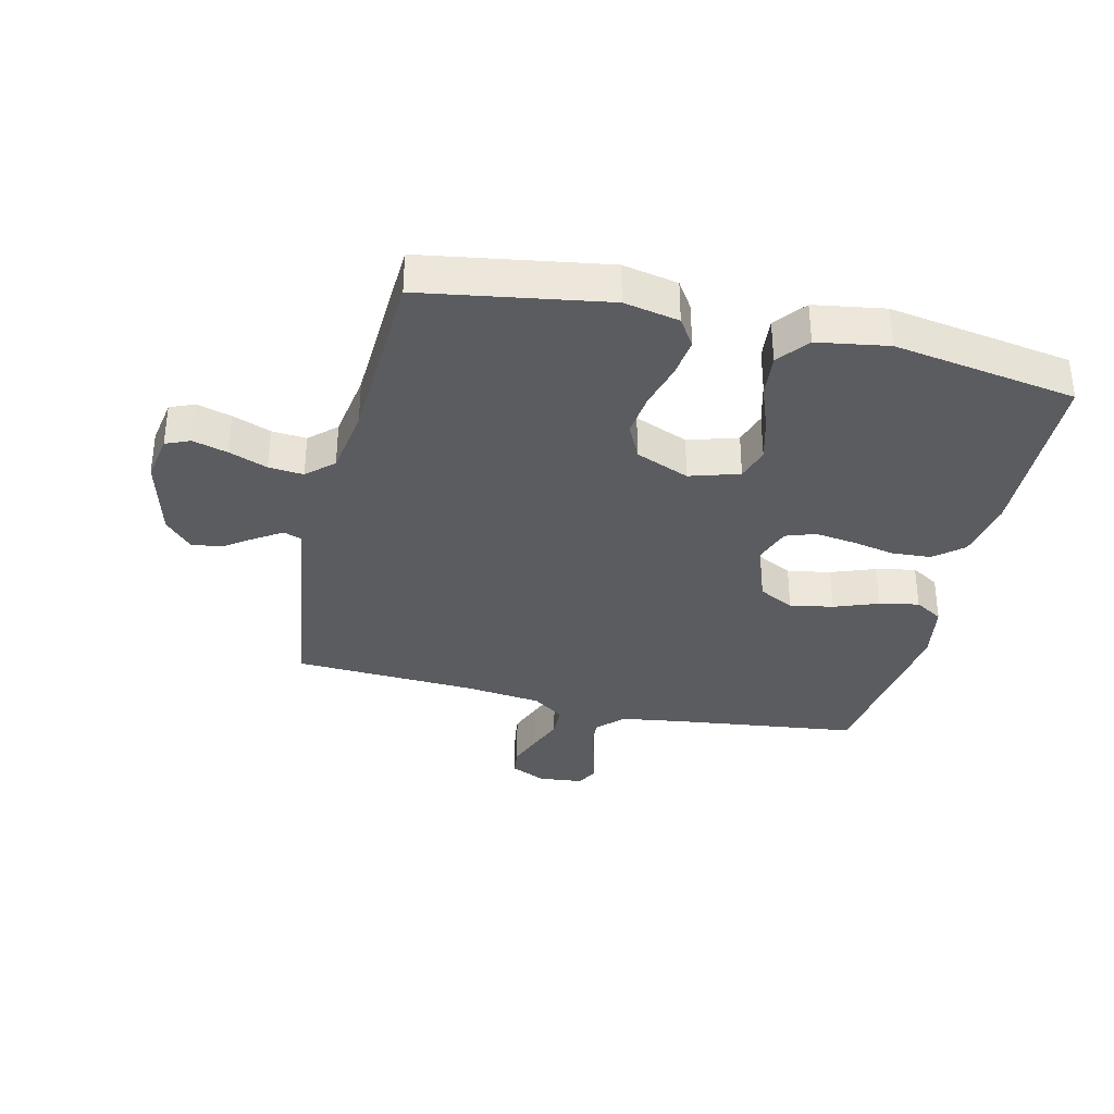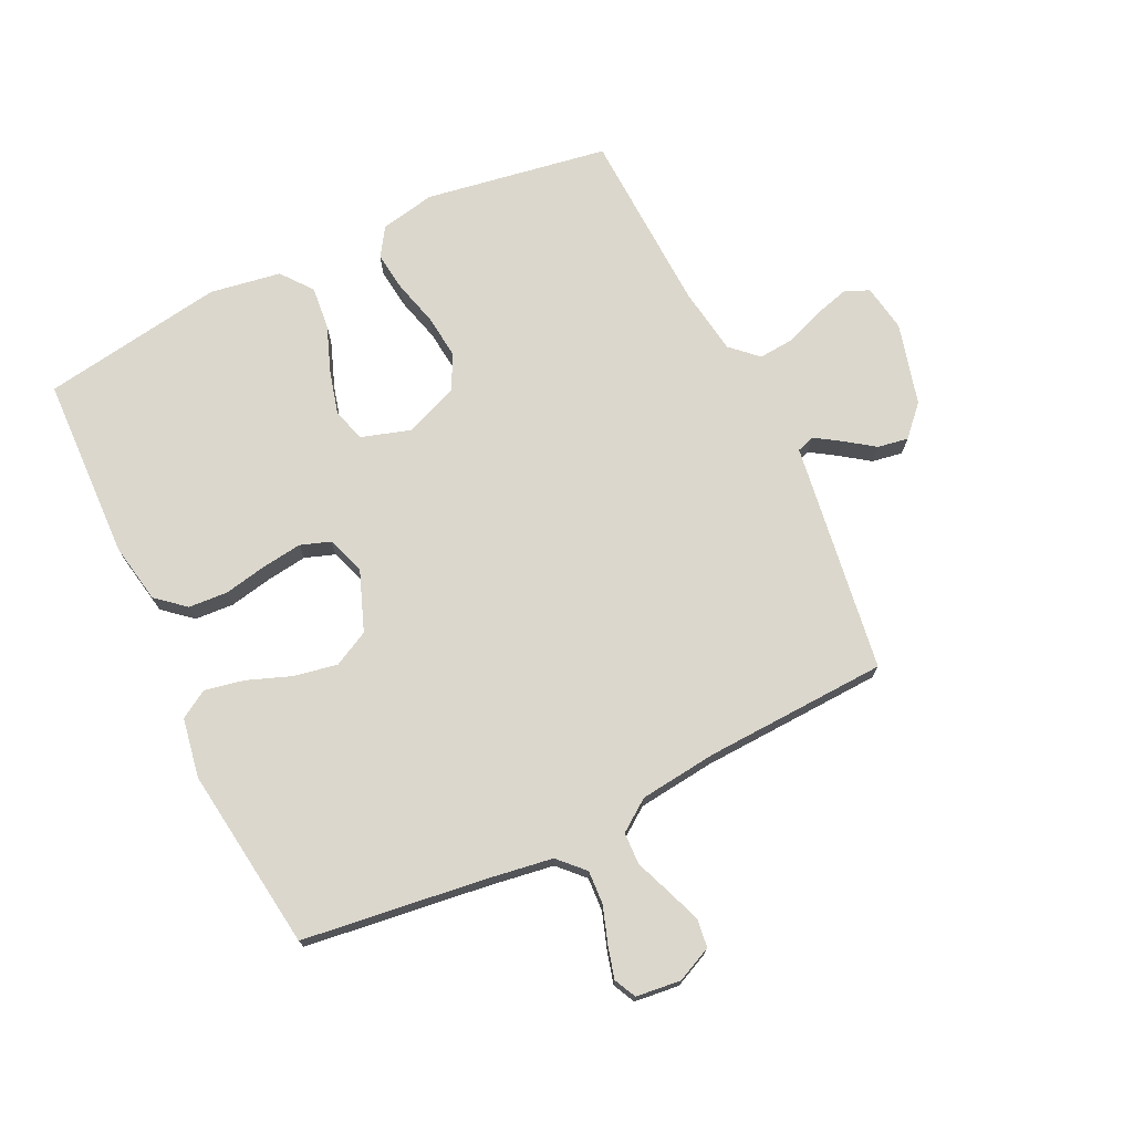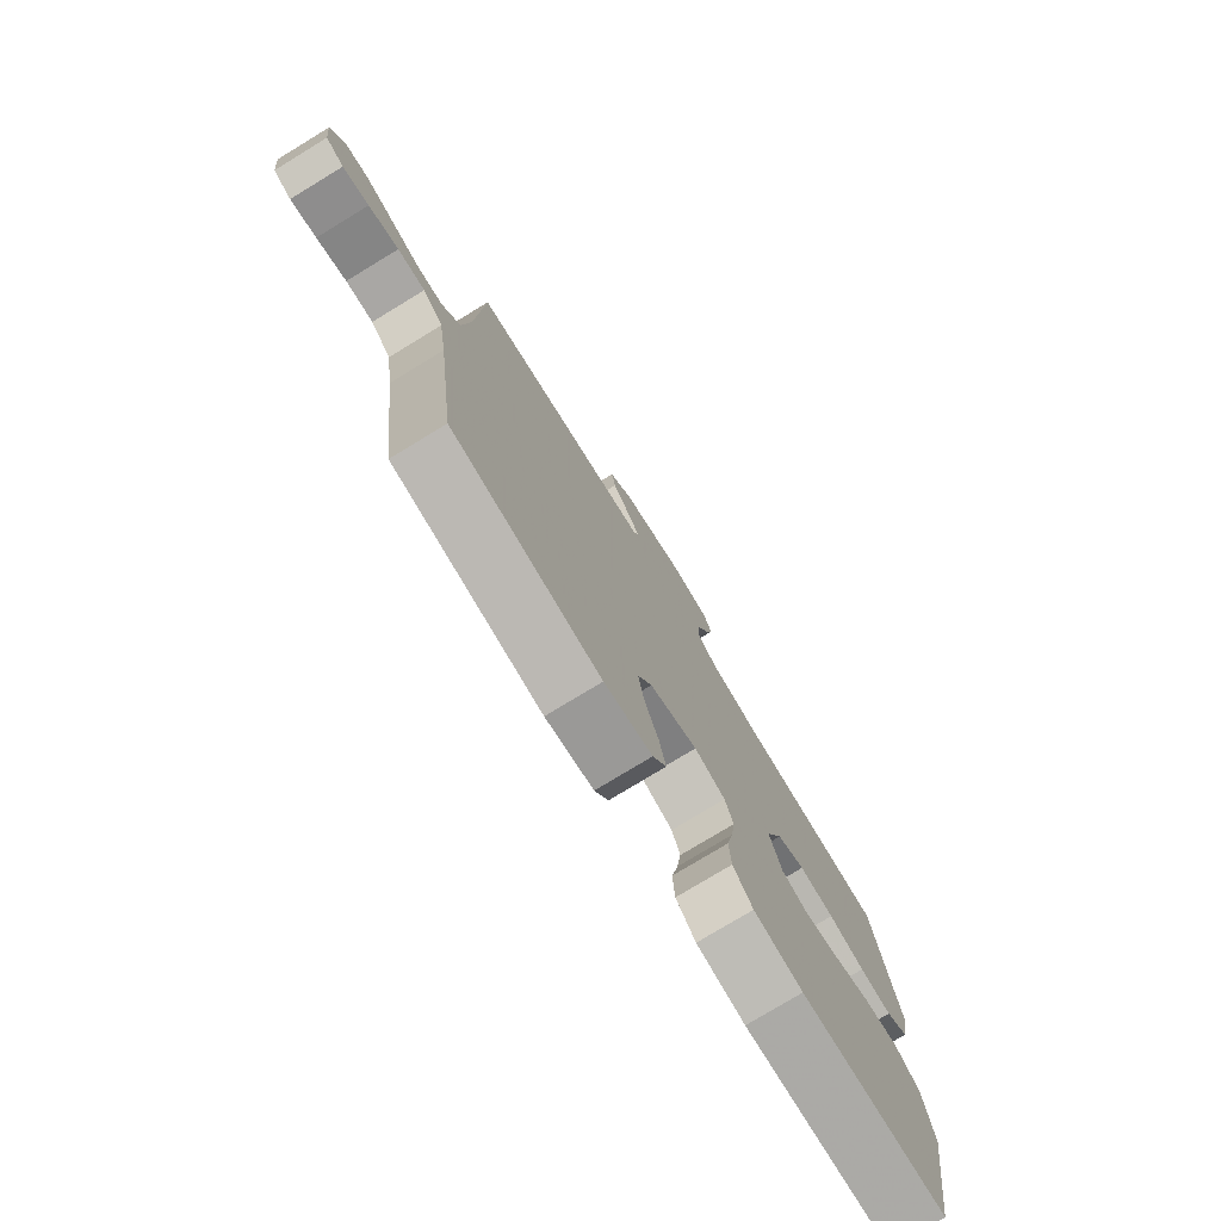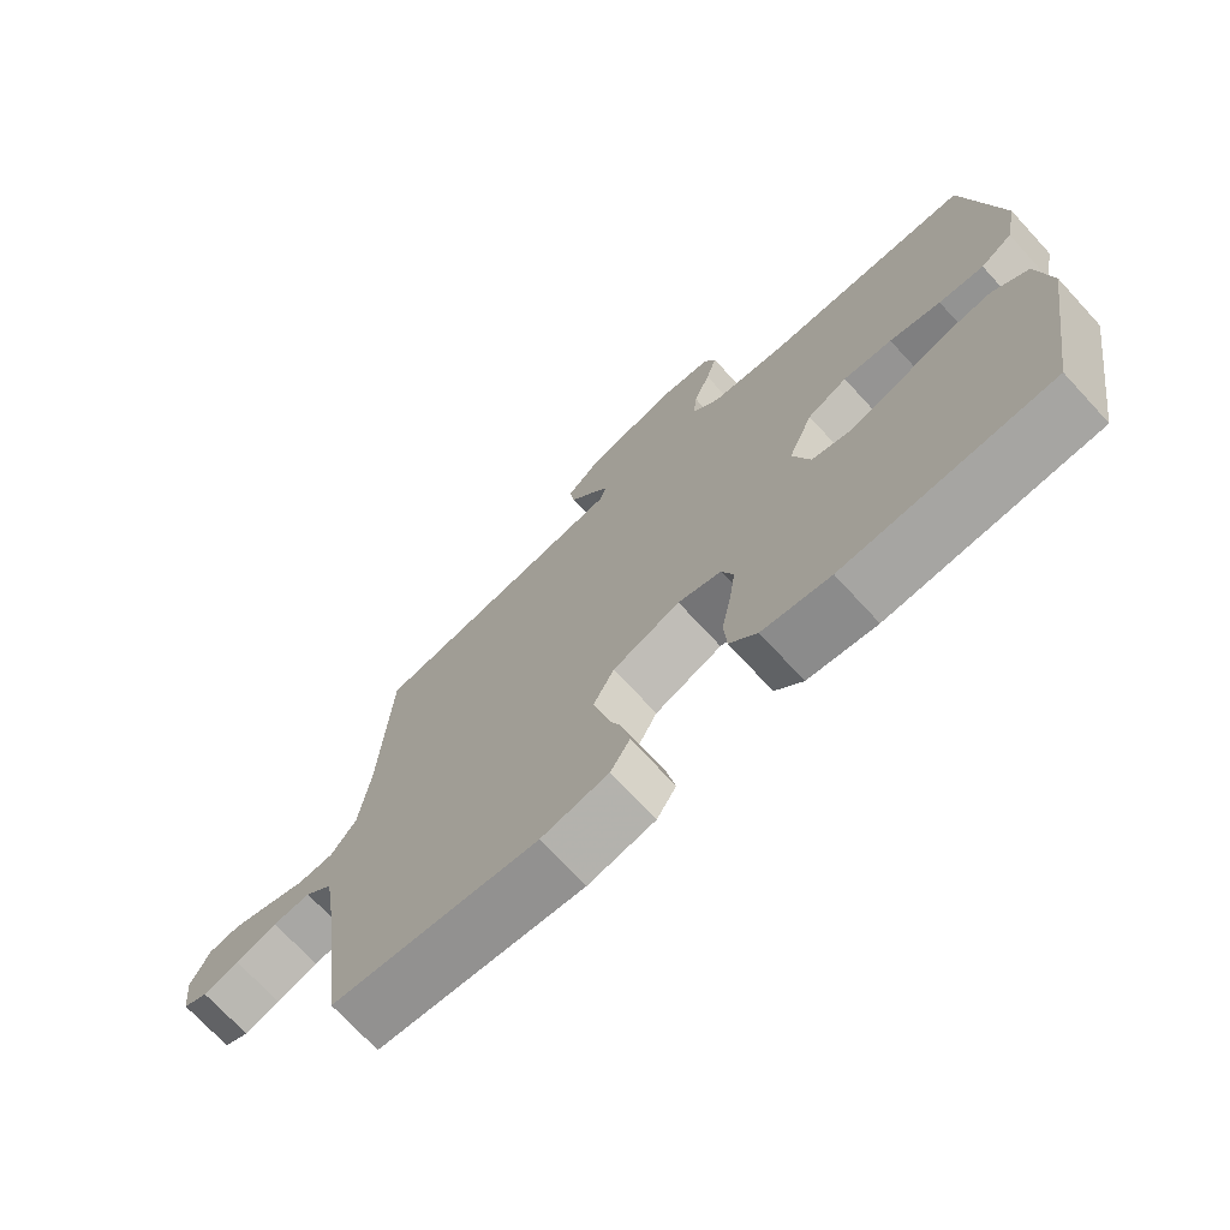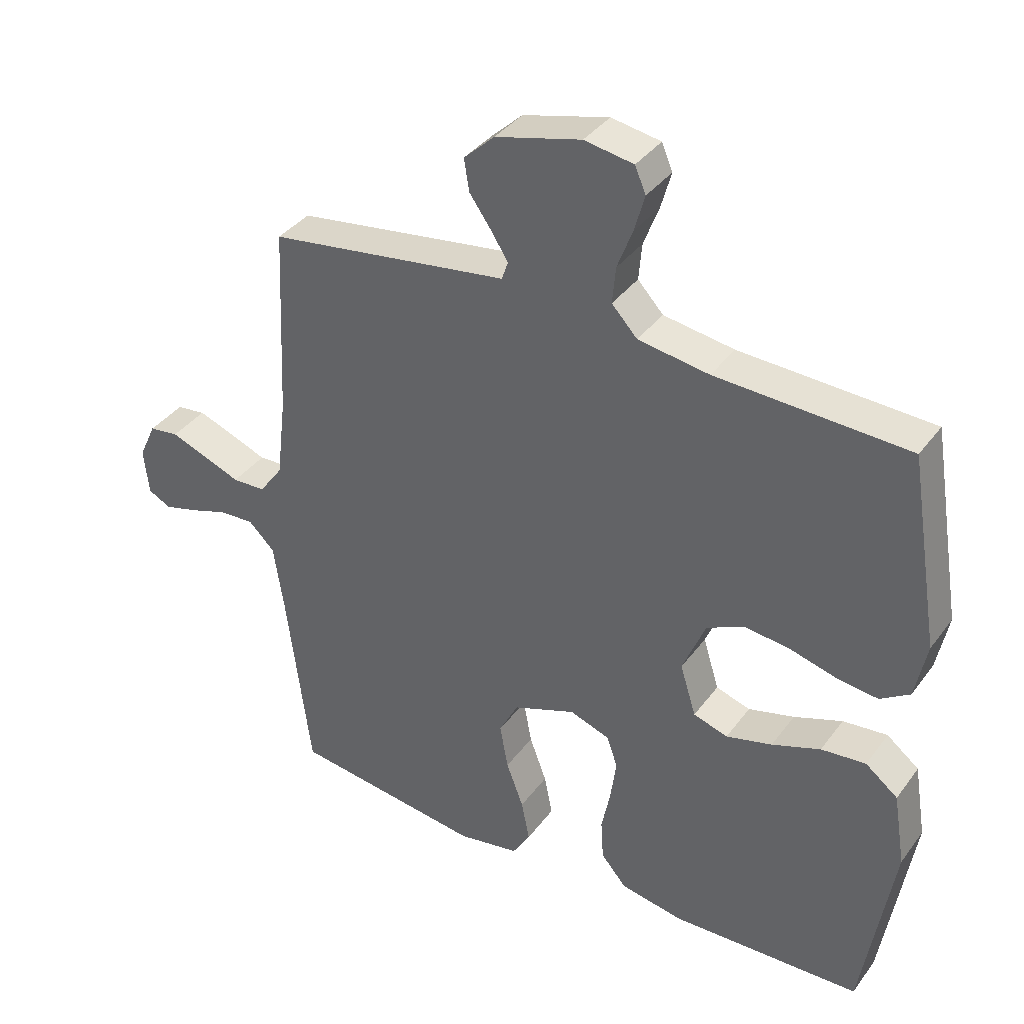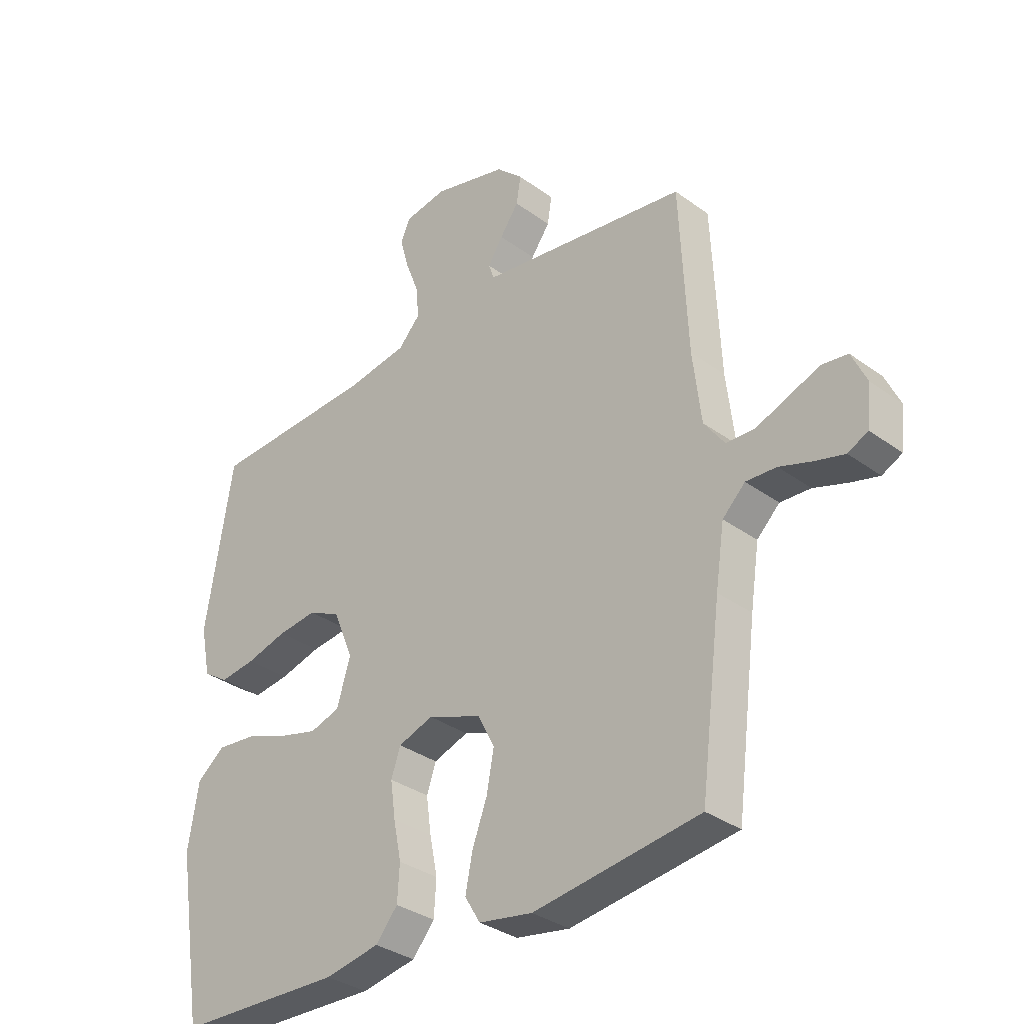
<metadata>
{"format":"obj","ext":"obj","renderer":"f3d","projection":"perspective","resolution":1024,"background":"white","views":[{"elev":-34.5,"azim":76.6,"up":"+Y"},{"elev":73.1,"azim":-115.6,"up":"+Y"},{"elev":-77.2,"azim":-58.7,"up":"+Z"},{"elev":-72.2,"azim":42.7,"up":"+Z"},{"elev":37.3,"azim":32.0,"up":"+Z"},{"elev":-33.3,"azim":-135.0,"up":"+Z"}]}
</metadata>
<code>
v -0.5 0.07 -0.5
v -0.538 0.07 -0.2
v -0.554 0.07 -0.094
v -0.595 0.07 -0.054
v -0.65 0.07 -0.057
v -0.71 0.07 -0.077
v -0.762 0.07 -0.091
v -0.798 0.07 -0.073
v -0.806 0.07 0
v -0.779 0.07 0.058
v -0.733 0.07 0.064
v -0.677 0.07 0.043
v -0.618 0.07 0.02
v -0.566 0.07 0.022
v -0.529 0.07 0.073
v -0.514 0.07 0.2
v -0.5 0.07 0.5
v -0.2 0.07 0.543
v -0.123 0.07 0.554
v -0.113 0.07 0.583
v -0.14 0.07 0.625
v -0.174 0.07 0.673
v -0.182 0.07 0.723
v -0.134 0.07 0.768
v 0 0.07 0.803
v 0.077 0.07 0.79
v 0.094 0.07 0.75
v 0.078 0.07 0.693
v 0.054 0.07 0.63
v 0.049 0.07 0.573
v 0.089 0.07 0.53
v 0.2 0.07 0.513
v 0.5 0.07 0.5
v 0.549 0.07 0.2
v 0.531 0.07 0.11
v 0.485 0.07 0.08
v 0.42 0.07 0.088
v 0.346 0.07 0.108
v 0.275 0.07 0.116
v 0.217 0.07 0.088
v 0.181 0.07 0
v 0.206 0.07 -0.081
v 0.26 0.07 -0.098
v 0.332 0.07 -0.079
v 0.408 0.07 -0.051
v 0.478 0.07 -0.044
v 0.529 0.07 -0.084
v 0.548 0.07 -0.2
v 0.5 0.07 -0.5
v 0.2 0.07 -0.51
v 0.101 0.07 -0.492
v 0.061 0.07 -0.445
v 0.057 0.07 -0.381
v 0.071 0.07 -0.311
v 0.08 0.07 -0.245
v 0.063 0.07 -0.196
v 0 0.07 -0.174
v -0.098 0.07 -0.211
v -0.128 0.07 -0.269
v -0.115 0.07 -0.34
v -0.088 0.07 -0.412
v -0.075 0.07 -0.477
v -0.103 0.07 -0.523
v -0.2 0.07 -0.54
v -0.5 0 -0.5
v -0.538 0 -0.2
v -0.554 0 -0.094
v -0.595 0 -0.054
v -0.65 0 -0.057
v -0.71 0 -0.077
v -0.762 0 -0.091
v -0.798 0 -0.073
v -0.806 0 0
v -0.779 0 0.058
v -0.733 0 0.064
v -0.677 0 0.043
v -0.618 0 0.02
v -0.566 0 0.022
v -0.529 0 0.073
v -0.514 0 0.2
v -0.5 0 0.5
v -0.2 0 0.543
v -0.123 0 0.554
v -0.113 0 0.583
v -0.14 0 0.625
v -0.174 0 0.673
v -0.182 0 0.723
v -0.134 0 0.768
v 0 0 0.803
v 0.077 0 0.79
v 0.094 0 0.75
v 0.078 0 0.693
v 0.054 0 0.63
v 0.049 0 0.573
v 0.089 0 0.53
v 0.2 0 0.513
v 0.5 0 0.5
v 0.549 0 0.2
v 0.531 0 0.11
v 0.485 0 0.08
v 0.42 0 0.088
v 0.346 0 0.108
v 0.275 0 0.116
v 0.217 0 0.088
v 0.181 0 0
v 0.206 0 -0.081
v 0.26 0 -0.098
v 0.332 0 -0.079
v 0.408 0 -0.051
v 0.478 0 -0.044
v 0.529 0 -0.084
v 0.548 0 -0.2
v 0.5 0 -0.5
v 0.2 0 -0.51
v 0.101 0 -0.492
v 0.061 0 -0.445
v 0.057 0 -0.381
v 0.071 0 -0.311
v 0.08 0 -0.245
v 0.063 0 -0.196
v 0 0 -0.174
v -0.098 0 -0.211
v -0.128 0 -0.269
v -0.115 0 -0.34
v -0.088 0 -0.412
v -0.075 0 -0.477
v -0.103 0 -0.523
v -0.2 0 -0.54
f 64 1 2
f 63 64 2
f 62 63 2
f 61 62 2
f 60 61 2
f 59 60 2 3
f 58 59 3 4
f 57 58 4
f 52 53 54
f 51 52 54
f 50 51 54
f 49 50 54
f 48 49 54
f 47 48 54
f 46 47 54
f 45 46 54
f 44 45 54
f 43 44 54 55
f 42 43 55 56
f 36 37 38
f 35 36 38
f 34 35 38
f 33 34 38
f 32 33 38
f 31 32 38 39
f 30 31 39 40
f 27 28 29
f 26 27 29
f 25 26 29
f 24 25 29
f 23 24 29
f 22 23 29
f 21 22 29
f 20 21 29 30
f 30 40 41
f 20 30 41
f 19 20 41
f 42 56 57
f 41 42 57
f 19 41 57
f 18 19 57
f 17 18 57
f 16 17 57
f 11 12 13
f 10 11 13
f 9 10 13
f 8 9 13
f 7 8 13
f 6 7 13
f 5 6 13
f 15 16 57
f 14 15 57 4
f 4 5 13 14
f 66 65 128
f 66 128 127
f 66 127 126
f 66 126 125
f 66 125 124
f 67 66 124 123
f 68 67 123 122
f 68 122 121
f 118 117 116
f 118 116 115
f 118 115 114
f 118 114 113
f 118 113 112
f 118 112 111
f 118 111 110
f 118 110 109
f 118 109 108
f 119 118 108 107
f 120 119 107 106
f 102 101 100
f 102 100 99
f 102 99 98
f 102 98 97
f 102 97 96
f 103 102 96 95
f 104 103 95 94
f 93 92 91
f 93 91 90
f 93 90 89
f 93 89 88
f 93 88 87
f 93 87 86
f 93 86 85
f 94 93 85 84
f 105 104 94
f 105 94 84
f 105 84 83
f 121 120 106
f 121 106 105
f 121 105 83
f 121 83 82
f 121 82 81
f 121 81 80
f 77 76 75
f 77 75 74
f 77 74 73
f 77 73 72
f 77 72 71
f 77 71 70
f 77 70 69
f 121 80 79
f 68 121 79 78
f 78 77 69 68
f 1 65 66 2
f 2 66 67 3
f 3 67 68 4
f 4 68 69 5
f 5 69 70 6
f 6 70 71 7
f 7 71 72 8
f 8 72 73 9
f 9 73 74 10
f 10 74 75 11
f 11 75 76 12
f 12 76 77 13
f 13 77 78 14
f 14 78 79 15
f 15 79 80 16
f 16 80 81 17
f 17 81 82 18
f 18 82 83 19
f 19 83 84 20
f 20 84 85 21
f 21 85 86 22
f 22 86 87 23
f 23 87 88 24
f 24 88 89 25
f 25 89 90 26
f 26 90 91 27
f 27 91 92 28
f 28 92 93 29
f 29 93 94 30
f 30 94 95 31
f 31 95 96 32
f 32 96 97 33
f 33 97 98 34
f 34 98 99 35
f 35 99 100 36
f 36 100 101 37
f 37 101 102 38
f 38 102 103 39
f 39 103 104 40
f 40 104 105 41
f 41 105 106 42
f 42 106 107 43
f 43 107 108 44
f 44 108 109 45
f 45 109 110 46
f 46 110 111 47
f 47 111 112 48
f 48 112 113 49
f 49 113 114 50
f 50 114 115 51
f 51 115 116 52
f 52 116 117 53
f 53 117 118 54
f 54 118 119 55
f 55 119 120 56
f 56 120 121 57
f 57 121 122 58
f 58 122 123 59
f 59 123 124 60
f 60 124 125 61
f 61 125 126 62
f 62 126 127 63
f 63 127 128 64
f 64 128 65 1

</code>
